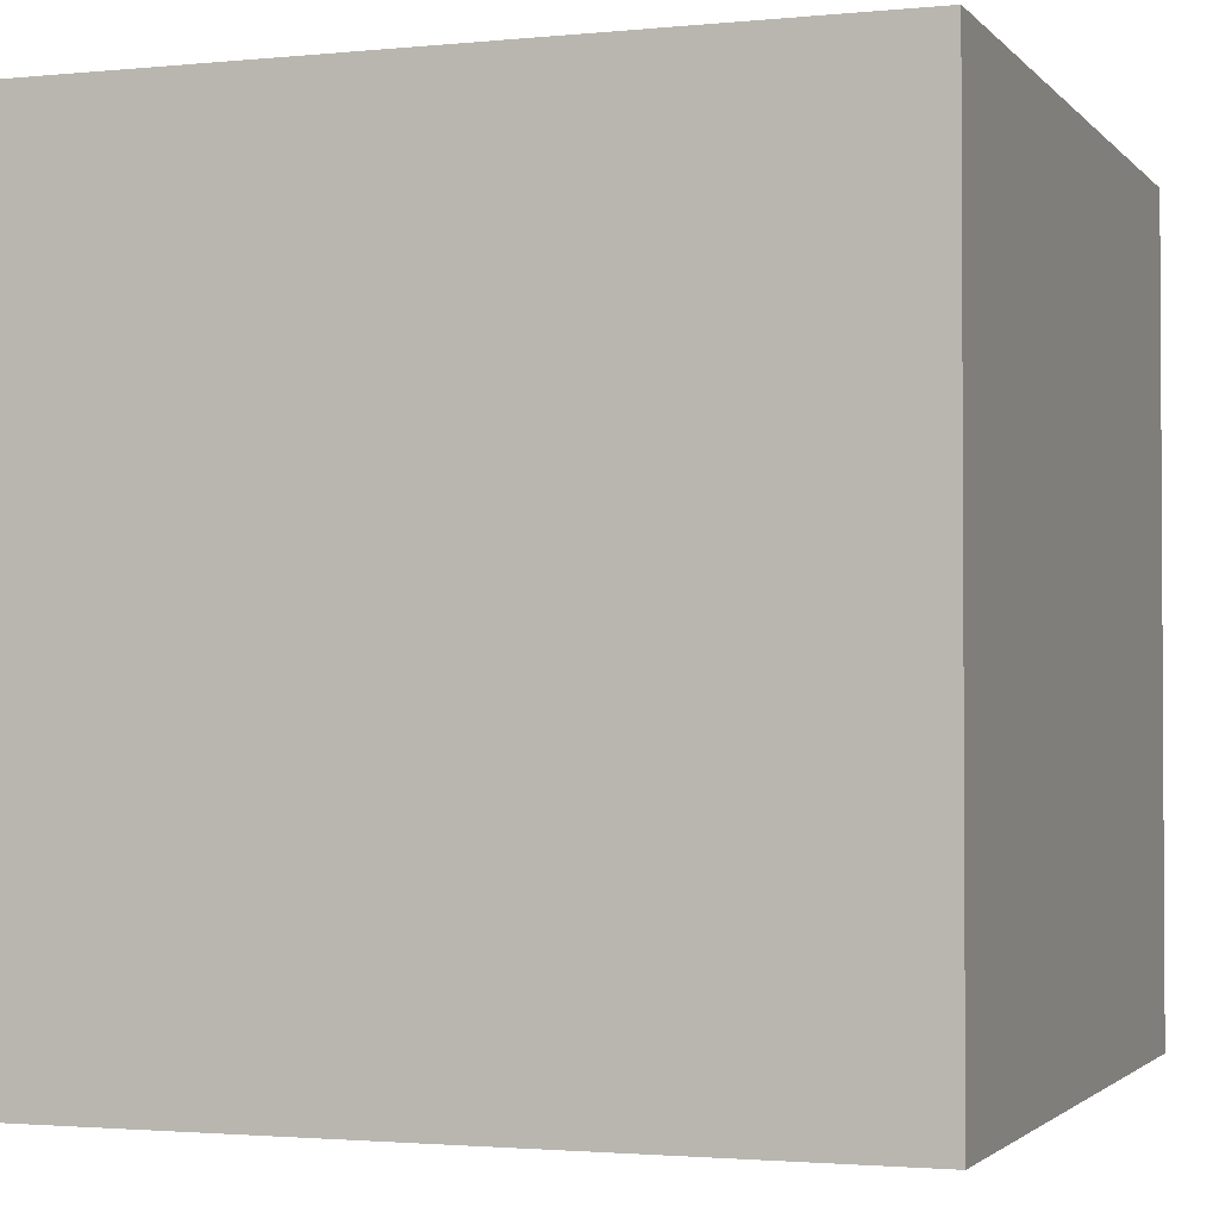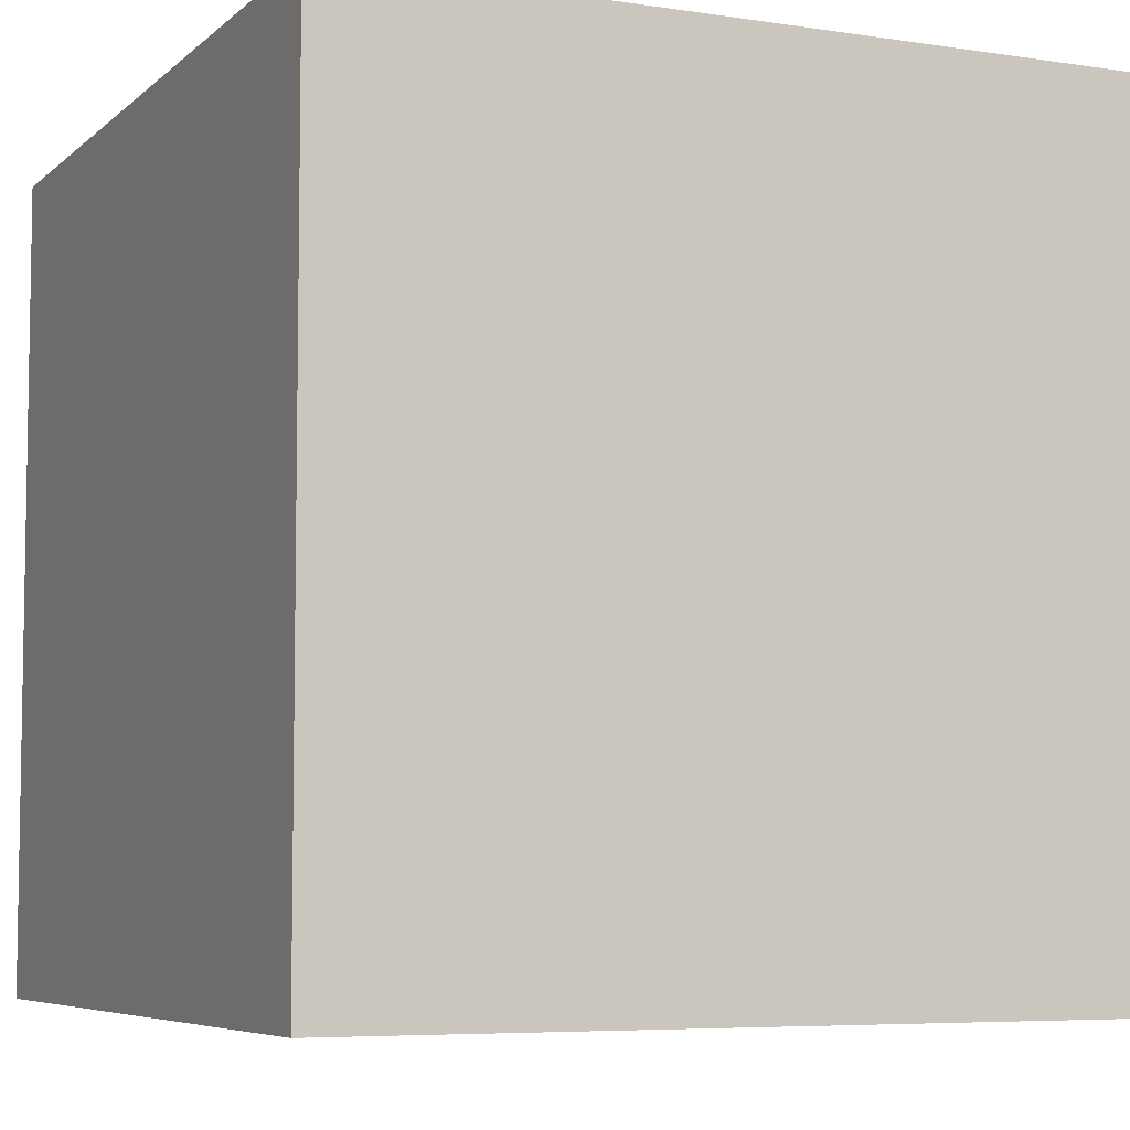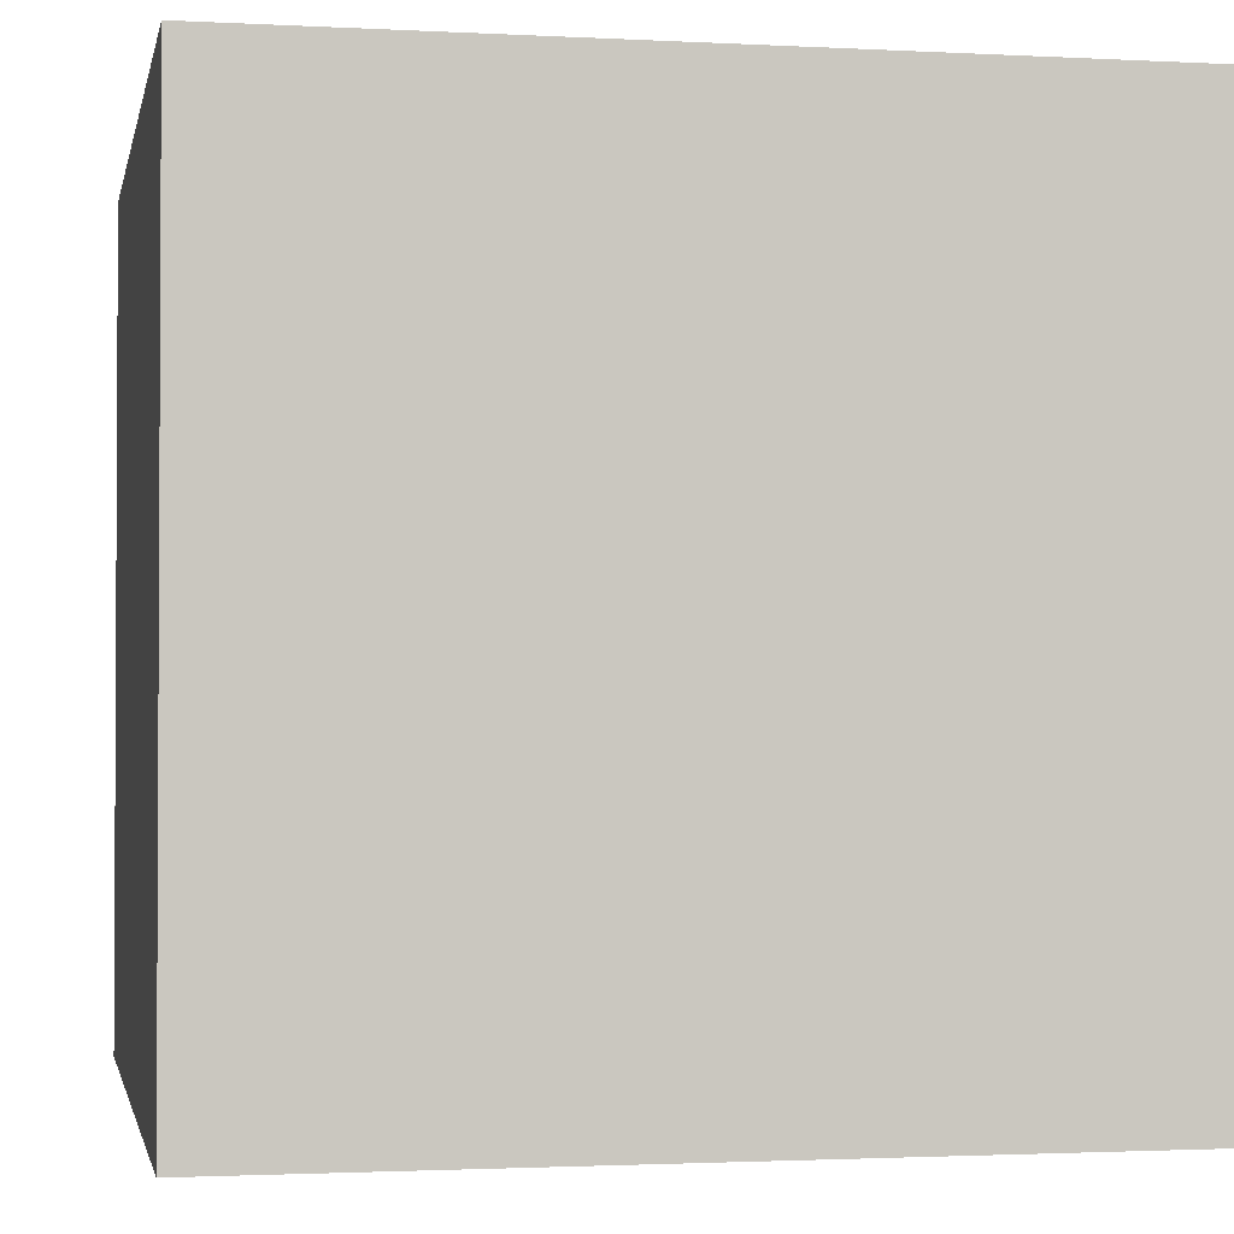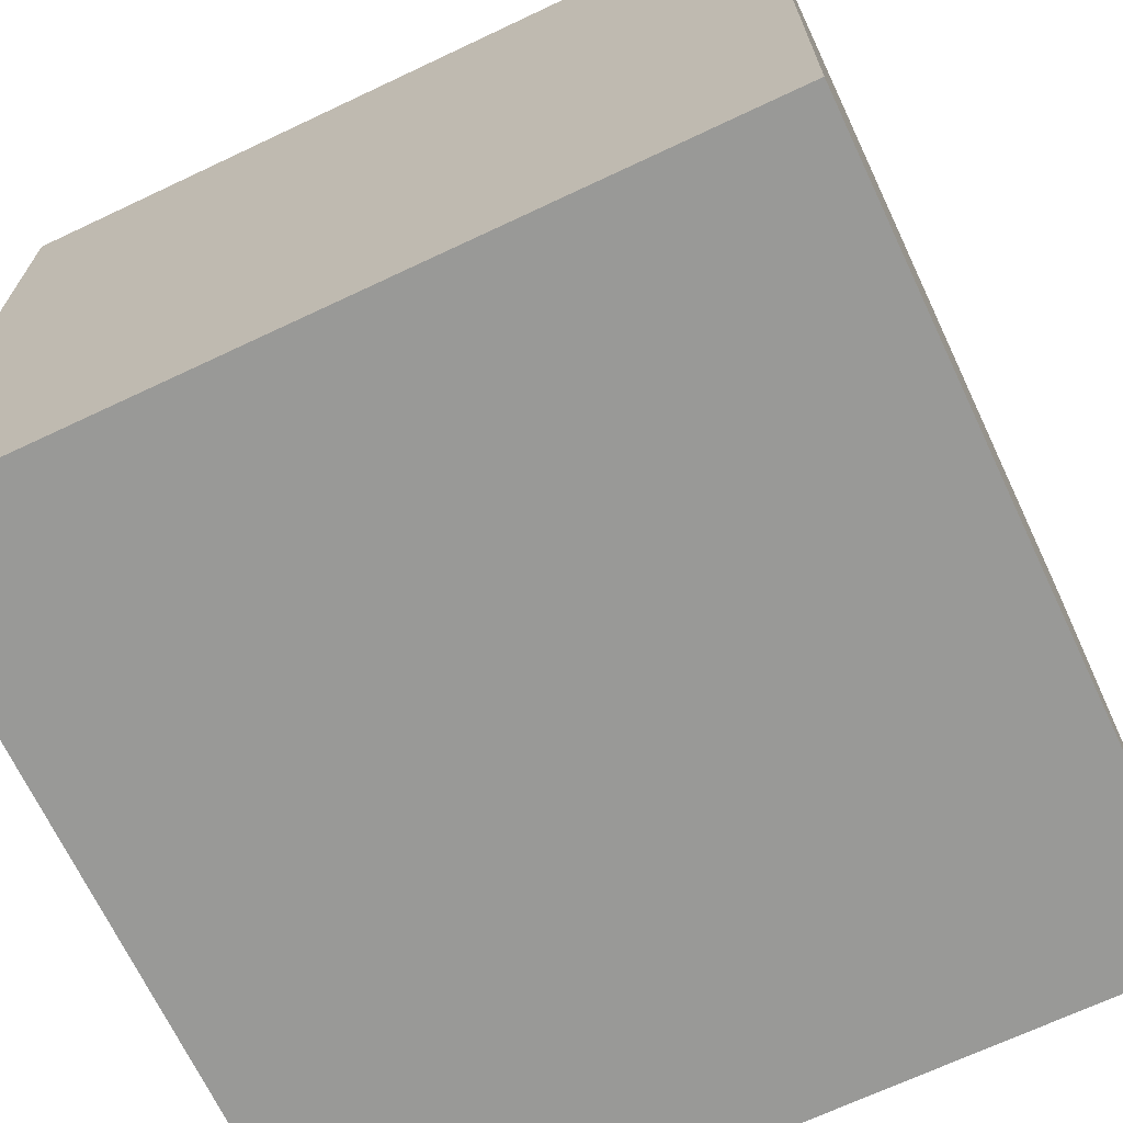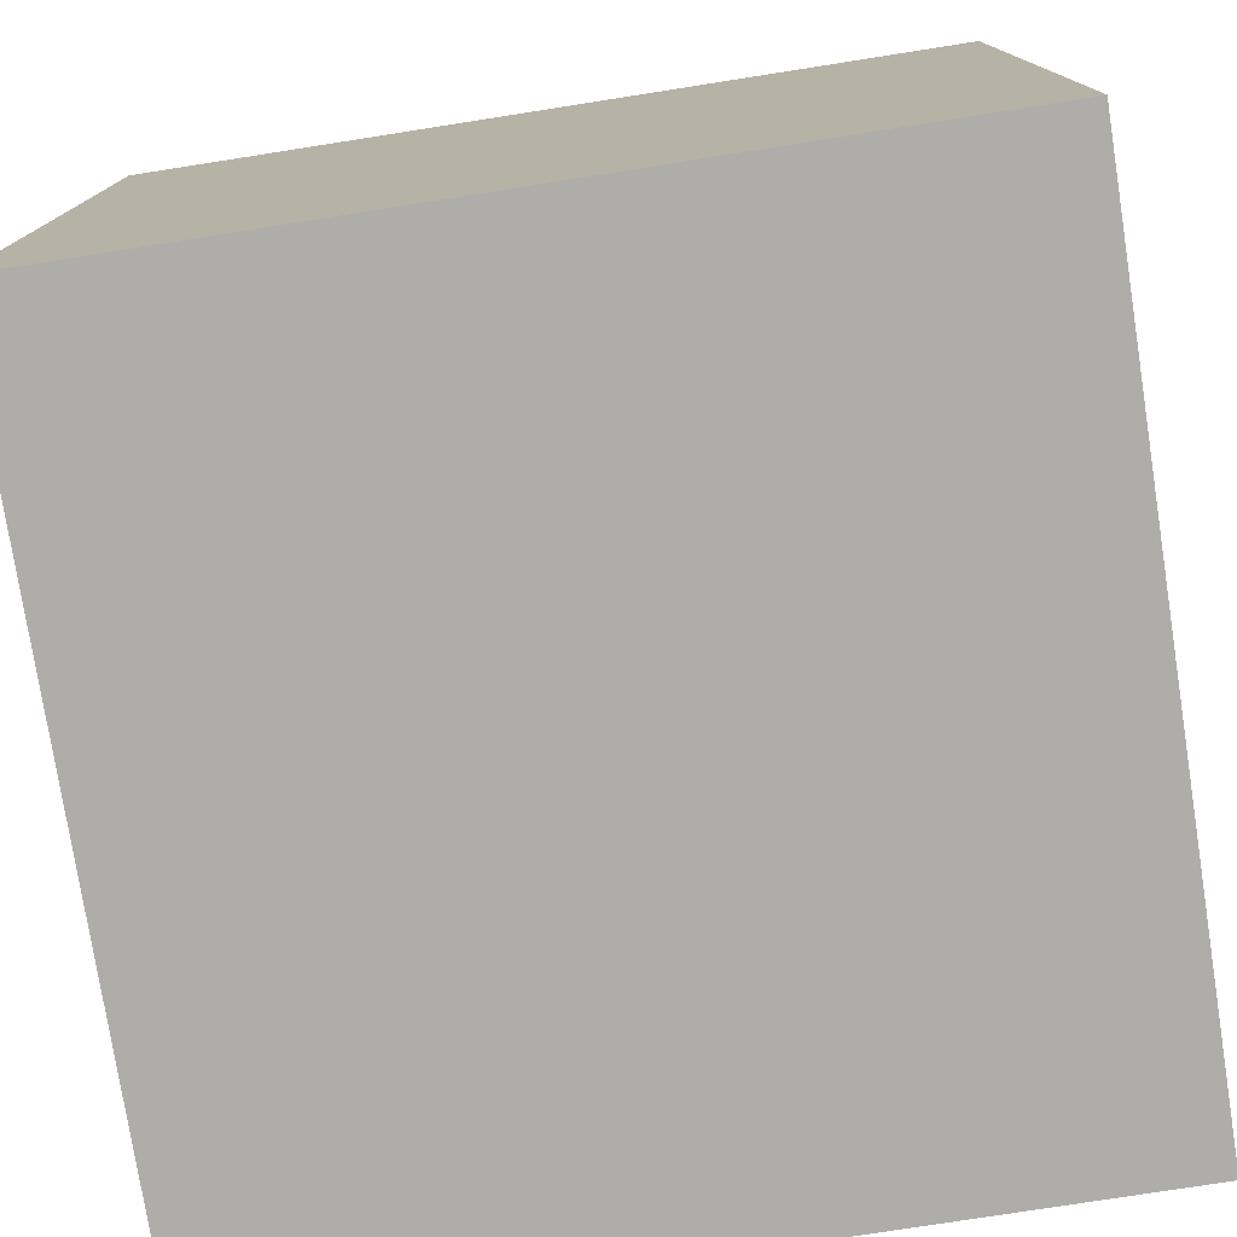
<metadata>
{"format":"obj","ext":"obj","renderer":"f3d","projection":"perspective","resolution":1024,"background":"white","views":[{"elev":-2.0,"azim":-160.4,"up":"+Y"},{"elev":-6.2,"azim":-24.6,"up":"+Z"},{"elev":-1.8,"azim":169.0,"up":"+Y"},{"elev":-68.8,"azim":-64.7,"up":"+Z"},{"elev":-77.2,"azim":-81.1,"up":"+Y"}]}
</metadata>
<code>
o guitar_22
v 0.8212 1.5 0.09075
v 0.8212 1.4 0.09075
v 1.157 1.5 0.3282
v 1.157 1.4 0.3282
v 1.132 1.5 0.3871
v 1.106 1.5 0.4179
v 0.7004 1.5 -0.03723
v 0.8592 1.5 0.1181
v 1.016 1.5 0.3794
v 1.016 1.4 0.3794
v 0.604 1.5 -0.103
v 0.7278 1.5 0.1312
v 0.2382 1.5 -0.1237
v 0.2382 1.4 -0.1237
v 0.2919 1.5 0.03516
v 0.2919 1.4 0.03516
v 0.9583 1.5 0.2832
v -0.8765 -0.4118 -1.5
v -1.042 -1.5 -0.7552
v -0.7943 -1.5 -0.3385
v -0.8073 -1.5 1.198
v -1.042 -1.5 0.625
v -0.7682 1.5 -0.3271
v -0.8464 1.5 0.9212
v 0.954 1.5 0.3179
v 0.954 1.4 0.3179
v 0.6472 1.5 0.1137
v 0.6472 1.4 0.1137
v 0.4872 1.5 -0.2116
v 0.4872 1.4 -0.2116
v 1.055 1.5 0.3995
v 0.4615 1.5 -0.2349
v 0.4615 1.4 -0.2349
v 0.7867 1.5 0.1685
v 1.132 1.4 0.3871
v 0.6446 1.5 -0.09014
v 0.6446 1.4 -0.09014
v 0.3694 1.5 -0.2626
v 0.3694 1.4 -0.2626
v 0.2246 1.5 -0.04778
v 0.2246 1.4 -0.04779
v 0.3385 -1.055 1.5
v 0.7471 0.6388 -1.5
v 0.4427 0.1562 1.5
v 0.651 1.185 1.5
v 0.4215 -0.7845 -1.5
v 0.599 -0.4427 1.5
v 0.2083 -1.5 -0.8333
v 0.2083 -1.5 0.5469
v 0.5469 -1.5 -0.2083
v 0.6771 -1.5 1.016
v 0.05208 -1.5 1.276
v 0.1302 -1.5 -1.5
v 0.2083 -1.5 -1.25
v 0.1562 -1.5 -0.4167
v -0.1562 -1.5 1.5
v 0.2083 0.5469 1.5
v 0.1514 1.5 -1.034
v 0.2995 1.5 0.8854
v 0.3053 1.5 -0.2274
v -0.1562 1.5 -1.5
v -0.1302 1.5 1.5
v 0.3126 1.5 0.04447
v 0.3333 1.5 0.05378
v 0.7057 1.5 -0.02509
v 0.7057 1.4 -0.02509
v 1.028 1.5 0.2249
v 1.028 1.4 0.2249
v 0.4807 1.5 0.1042
v -0.1823 -1.146 1.5
v -0.1953 1.172 1.5
v -0.1562 -0.4688 1.5
v 0 -1.5 0.05208
v 1.041 1.5 0.4026
v 0.7043 1.5 0.01385
v 0.7043 1.4 0.01385
v 0.8095 1.5 0.08306
v 0.8095 1.4 0.08306
v 0.6319 1.5 0.1371
v 0.2842 1.5 -0.2032
v 1.198 0.1562 1.5
v 1.224 -0.4688 1.5
v 1.016 -1.5 0.4557
v 1.094 -1.5 -0.1042
v 1.5 -1.5 1.5
v 1.029 -1.5 -0.7552
v 1.5 -1.5 -1.5
v 1.042 0.625 1.5
v 1.144 1.5 0.315
v 1.146 1.5 0.371
v 1.5 1.5 1.5
v 1.146 1.5 0.3617
v 1.146 1.5 0.3519
v 0.3437 1.5 -0.2541
v 1.021 1.5 0.3691
v 0.4563 1.5 0.07579
v 0.4563 1.4 0.07579
v 0.5765 1.5 -0.1061
v 0.5765 1.4 -0.1061
v 1.131 1.5 0.413
v 1.069 1.5 0.3869
v 0.3437 1.4 -0.2541
v 1.106 1.4 0.4179
v 0.6056 1.5 0.1585
v -0.5208 0.599 1.5
v -0.4167 -0.07812 1.5
v -0.4818 -1.5 0.1823
v -0.625 -0.9115 1.5
v 0.6781 1.5 -0.0692
v -1.5 -1.016 -0.1432
v -1.5 0.1823 0.4818
v -1.5 0.4167 -0.1562
v -1.5 0.2214 1.172
v -1.5 0.2083 -0.5469
v -1.5 0.1302 -1.5
v -1.5 0.651 -1.185
v -1.5 -0.1302 1.5
v -1.5 -0.1953 -1.172
v -1.5 1.042 0.4167
v -1.5 1.25 -0.1562
v -1.5 1.042 -0.625
v -1.5 1.5 -1.5
v -1.5 1.5 1.5
v -1.5 -0.2734 0.07812
v -1.5 -0.4557 -0.5729
v -1.5 -0.5729 0.7292
v -1.5 -1.5 -0.1042
v -1.5 -1.5 1.5
v -1.5 -1.5 -1.5
v -1.5 0.7552 1.133
v -1.5 1.5 -0.1562
v -1.5 -1.198 -0.651
v -1.5 -1.217 0.3646
v -1.5 -0.4167 1.198
v -1.5 0.8333 -0.1562
v 0.5633 1.5 0.1659
v 0.9601 1.5 0.3358
v 0.9583 1.4 0.2832
v 0.9588 1.5 0.2703
v 0.9588 1.4 0.2703
v 0.9841 1.5 0.3476
v 1.5 1.5 -1.5
v 0.548 1.5 -0.1242
v 0.5163 1.5 0.1416
v 0.8189 1.5 0.08755
v 0.3333 1.4 0.05378
v 0.2612 1.5 -0.1634
v 0.3245 1.5 -0.2407
v 0.6941 1.5 0.1128
v 0.6941 1.4 0.1128
v 1.001 1.5 0.3357
v 1.001 1.4 0.3357
v 1.151 1.5 0.3197
v 0.8284 1.5 0.09204
v 1.354 1.5 0.05208
v 0.8239 1.5 0.1901
v 0.8239 1.4 0.1901
v 1.15 1.5 0.3363
v 1.13 1.5 0.3064
v 1.13 1.4 0.3064
v 1.5 0.2327 -0.7454
v 1.5 0.1562 -1.5
v 1.5 -0.1302 1.5
v 1.5 -0.5257 1.022
v 1.5 1.217 -0.1432
v 1.5 0.7617 0.8236
v 1.5 -1.5 -0.1042
v 1.5 1.5 0.1302
v 1.5 -1.068 -0.7552
v 0.8851 1.5 0.2235
v 0.6866 1.5 -0.0593
v -1.198 0.1823 1.5
v -1.198 -0.4427 1.5
v -1.146 -1.5 0.1823
v -1.198 0.651 1.5
v 0.7867 1.4 0.1685
v 0.9463 1.5 0.2568
v 0.9463 1.4 0.2568
v 1.055 1.4 0.3995
v 1.072 1.5 0.3876
v 0.5057 1.5 0.1332
v 0.7975 1.5 0.1705
v 0.3053 1.4 -0.2274
v 0.9584 1.5 0.1788
v 0.9584 1.4 0.1788
v 0.2213 1.5 -0.07077
v 0.2213 1.4 -0.07077
v 0.6781 1.4 -0.0692
v 1.036 1.5 0.3588
v 1.036 1.4 0.3588
v 0.7653 1.5 0.05398
v 0.6632 1.5 0.1184
v 0.6632 1.4 0.1184
v 0.6319 1.4 0.1371
v -0.4167 -1.5 -1.042
v -0.4167 -1.5 0.9375
v 0.7735 1.5 0.1587
v 0.6811 1.5 0.1123
v 1.12 1.5 0.4205
v 1.12 1.4 0.4205
v 0.7975 1.4 0.1705
v 1.029 1.5 0.3985
v 1.029 1.4 0.3985
v 0.987 1.5 0.2063
v 0.8333 -1.068 1.5
v 1.016 1.5 -0.2539
v 0.5269 1.5 0.15
v 0.5269 1.4 0.15
v 0.7604 1.5 0.1489
v 0.7604 1.4 0.1489
v 1.065 1.5 0.3863
v 1.041 1.4 0.4026
v 1.146 1.4 0.371
v 1.146 1.5 0.3522
v 1.146 1.4 0.3522
v 1.072 1.4 0.3876
v 0.2382 1.5 -0.01924
v 0.9747 1.5 0.3067
v 0.9747 1.4 0.3067
v 0.987 1.4 0.2063
v 0.8167 1.5 0.08435
v 0.8167 1.4 0.08435
v 0.4135 1.5 -0.2584
v 0.4135 1.4 -0.2584
v 1.065 1.4 0.3863
v 0.9601 1.4 0.3358
v 0.604 1.4 -0.103
v 0.6056 1.4 0.1585
v 0.6811 1.4 0.1123
v 0.25 1.5 -0.002184
v 0.25 1.4 -0.002184
v 0.2382 1.4 -0.01924
v 0.2842 1.4 -0.2032
v 0.5633 1.4 0.1659
v 0.5935 1.5 0.1638
v 0.5935 1.4 0.1638
v 0.4105 1.5 0.06014
v 0.4105 1.4 0.06014
v 1.151 1.4 0.3197
v 0.5057 1.4 0.1332
v 0.9542 1.5 0.3273
v 0.9542 1.4 0.3273
v 0.548 1.4 -0.1242
v 1.131 1.4 0.413
v 1.15 1.4 0.3363
v 0.8284 1.4 0.09204
v 1.021 1.4 0.3692
v 0.9841 1.4 0.3476
v 0.9375 1.5 0.5208
v 0.6951 1.5 -0.04937
v 0.6951 1.4 -0.04937
v 0.8592 1.4 0.1181
f 21 56 128
f 56 108 128
f 133 127 128
f 173 117 128
f 117 134 128
f 127 22 128
f 22 21 128
f 56 70 108
f 134 126 128
f 126 133 128
f 127 174 22
f 21 52 56
f 108 173 128
f 117 113 134
f 196 52 21
f 133 110 127
f 22 196 21
f 173 172 117
f 56 42 70
f 70 72 108
f 108 106 173
f 123 113 117
f 113 126 134
f 126 124 133
f 124 110 133
f 127 20 174
f 174 107 22
f 22 107 196
f 85 42 56
f 106 172 173
f 172 123 117
f 113 111 126
f 110 132 127
f 52 85 56
f 172 175 123
f 132 129 127
f 196 49 52
f 52 51 85
f 42 72 70
f 72 106 108
f 123 130 113
f 129 20 127
f 20 107 174
f 107 49 196
f 85 205 42
f 111 124 126
f 129 19 20
f 49 51 52
f 42 47 72
f 106 105 172
f 130 111 113
f 107 73 49
f 105 175 172
f 124 125 110
f 110 125 132
f 205 47 42
f 72 44 106
f 125 129 132
f 47 44 72
f 105 123 175
f 130 119 111
f 111 112 124
f 124 114 125
f 20 73 107
f 106 57 105
f 123 119 130
f 19 195 20
f 20 55 73
f 73 50 49
f 49 83 51
f 85 82 205
f 82 47 205
f 44 57 106
f 119 112 111
f 112 114 124
f 51 83 85
f 119 135 112
f 125 118 129
f 129 195 19
f 195 55 20
f 55 50 73
f 50 83 49
f 105 71 123
f 195 48 55
f 114 118 125
f 47 81 44
f 57 71 105
f 50 84 83
f 82 81 47
f 119 120 135
f 85 163 82
f 71 62 123
f 135 114 112
f 195 54 48
f 83 167 85
f 164 163 85
f 24 123 62
f 123 131 119
f 135 121 114
f 118 115 129
f 48 50 55
f 164 85 167
f 44 88 57
f 24 131 123
f 131 120 119
f 18 129 115
f 129 53 195
f 163 81 82
f 81 88 44
f 23 131 24
f 114 116 118
f 18 53 129
f 53 54 195
f 84 167 83
f 57 45 71
f 59 24 62
f 59 23 24
f 120 121 135
f 121 116 114
f 46 53 18
f 48 86 50
f 50 86 84
f 169 164 167
f 161 166 164
f 88 45 57
f 43 46 18
f 161 164 169
f 116 115 118
f 45 62 71
f 54 86 48
f 166 163 164
f 64 23 59
f 186 13 23
f 23 217 40
f 23 40 186
f 131 121 120
f 163 88 81
f 23 64 63
f 23 63 15
f 230 217 23
f 23 15 230
f 60 58 23
f 13 147 80
f 23 13 80
f 23 80 60
f 121 122 116
f 86 167 84
f 163 91 88
f 88 91 45
f 45 91 62
f 64 59 181
f 64 181 69
f 32 29 58
f 58 60 148
f 58 148 94
f 223 32 58
f 58 94 38
f 58 38 223
f 54 87 86
f 166 91 163
f 59 62 91
f 144 181 59
f 64 69 96
f 64 96 237
f 116 122 115
f 122 18 115
f 122 43 18
f 53 87 54
f 207 144 59
f 59 12 149
f 59 149 198
f 136 207 59
f 59 198 192
f 235 136 59
f 192 27 79
f 104 235 59
f 79 104 59
f 59 192 79
f 143 206 29
f 131 122 121
f 86 87 167
f 143 98 11
f 143 11 206
f 46 87 53
f 169 167 87
f 249 59 91
f 209 12 59
f 197 209 59
f 156 182 34
f 34 197 59
f 59 156 34
f 109 171 206
f 206 11 36
f 36 109 206
f 23 122 131
f 161 165 166
f 25 59 249
f 170 156 59
f 59 25 177
f 59 177 170
f 250 7 65
f 206 171 250
f 65 75 206
f 206 250 65
f 58 29 206
f 249 180 101
f 241 25 249
f 137 241 249
f 189 151 141
f 141 137 249
f 95 189 141
f 101 211 31
f 249 101 31
f 95 141 249
f 9 95 249
f 249 31 74
f 202 9 249
f 249 74 202
f 177 25 17
f 17 139 177
f 206 75 191
f 142 165 161
f 91 90 5
f 180 249 91
f 6 180 91
f 91 5 100
f 199 6 91
f 91 100 199
f 25 218 17
f 221 145 1
f 191 77 221
f 154 8 206
f 206 191 221
f 221 1 154
f 221 154 206
f 90 91 155
f 93 92 90
f 155 89 153
f 3 158 93
f 155 153 3
f 93 90 155
f 155 3 93
f 92 93 214
f 8 184 206
f 61 23 58
f 61 43 122
f 168 166 165
f 168 155 91
f 155 67 89
f 168 206 155
f 155 206 67
f 67 206 184
f 184 204 67
f 142 58 206
f 142 61 58
f 61 122 23
f 142 43 61
f 162 46 43
f 87 161 169
f 142 168 165
f 168 91 166
f 67 159 89
f 142 206 168
f 142 162 43
f 162 87 46
f 162 161 87
f 142 161 162
f 28 227 99
f 28 76 227
f 28 99 97
f 11 98 99
f 99 227 11
f 28 229 76
f 227 76 37
f 240 28 97
f 243 97 99
f 98 143 99
f 229 28 193
f 150 76 229
f 36 11 227
f 227 37 36
f 188 37 76
f 28 240 208
f 240 97 69
f 69 181 240
f 238 97 243
f 243 99 143
f 229 193 198
f 193 28 192
f 76 150 78
f 198 149 150
f 150 229 198
f 109 36 37
f 37 188 109
f 76 251 188
f 208 194 28
f 208 240 144
f 144 207 208
f 97 96 69
f 181 144 240
f 97 238 96
f 243 30 238
f 192 198 193
f 27 192 28
f 76 78 191
f 191 75 76
f 150 210 78
f 150 149 12
f 251 76 66
f 188 251 171
f 171 109 188
f 228 194 208
f 79 27 28
f 28 194 79
f 237 96 238
f 143 29 30
f 30 243 143
f 30 233 238
f 78 77 191
f 75 65 76
f 210 150 12
f 12 209 210
f 2 78 210
f 7 250 251
f 251 66 7
f 66 76 65
f 250 171 251
f 194 228 79
f 208 234 228
f 207 136 234
f 234 208 207
f 64 237 238
f 238 146 64
f 233 30 33
f 238 233 14
f 78 222 77
f 209 197 210
f 222 78 2
f 210 176 2
f 65 7 66
f 104 79 228
f 228 234 236
f 238 14 146
f 29 32 33
f 33 30 29
f 33 183 233
f 147 13 14
f 14 233 147
f 221 77 222
f 197 34 176
f 176 210 197
f 145 221 222
f 222 2 145
f 201 2 176
f 228 236 104
f 136 235 236
f 236 234 136
f 63 64 146
f 146 16 63
f 146 14 16
f 224 183 33
f 233 183 80
f 80 147 233
f 1 145 2
f 201 246 2
f 34 182 201
f 201 176 34
f 235 104 236
f 16 15 63
f 14 231 16
f 32 223 224
f 224 33 32
f 102 183 224
f 60 80 183
f 13 186 187
f 187 14 13
f 154 1 2
f 2 246 154
f 252 246 201
f 230 15 16
f 16 231 230
f 14 232 231
f 183 102 148
f 148 60 183
f 102 224 39
f 187 41 14
f 186 40 187
f 246 252 8
f 8 154 246
f 252 201 157
f 182 156 157
f 157 201 182
f 232 14 41
f 217 230 231
f 231 232 217
f 223 38 39
f 39 224 223
f 94 148 102
f 102 39 94
f 41 187 40
f 157 185 252
f 156 170 157
f 232 41 217
f 38 94 39
f 40 217 41
f 252 185 8
f 185 157 178
f 178 157 170
f 170 177 178
f 184 8 185
f 185 178 220
f 204 184 185
f 185 220 204
f 220 178 140
f 177 139 140
f 140 178 177
f 220 140 68
f 139 17 140
f 67 204 220
f 220 68 67
f 219 68 140
f 138 140 17
f 68 219 152
f 138 219 140
f 159 67 68
f 68 160 159
f 152 190 68
f 248 152 219
f 17 218 219
f 219 138 17
f 68 190 160
f 151 189 190
f 190 152 151
f 141 151 152
f 152 248 141
f 219 226 248
f 218 25 219
f 160 239 89
f 89 159 160
f 216 160 190
f 189 95 190
f 242 226 219
f 248 226 141
f 26 219 25
f 239 153 89
f 160 245 239
f 160 216 215
f 225 216 190
f 247 190 95
f 226 242 137
f 26 242 219
f 137 141 226
f 239 4 153
f 215 245 160
f 245 4 239
f 216 35 215
f 216 225 101
f 101 180 216
f 212 225 190
f 247 203 190
f 241 137 242
f 25 241 242
f 242 26 25
f 3 153 4
f 93 158 245
f 245 215 93
f 158 3 4
f 4 245 158
f 103 35 216
f 213 215 35
f 211 101 225
f 180 6 216
f 179 225 212
f 203 212 190
f 10 203 247
f 95 9 10
f 10 247 95
f 215 214 93
f 35 103 244
f 103 216 6
f 92 214 215
f 215 213 92
f 213 35 5
f 5 90 213
f 225 179 211
f 179 212 31
f 212 203 74
f 203 10 202
f 9 202 10
f 35 244 5
f 103 200 244
f 6 199 103
f 213 90 92
f 31 211 179
f 74 31 212
f 202 74 203
f 100 5 244
f 200 103 199
f 244 200 100
f 199 100 200

</code>
